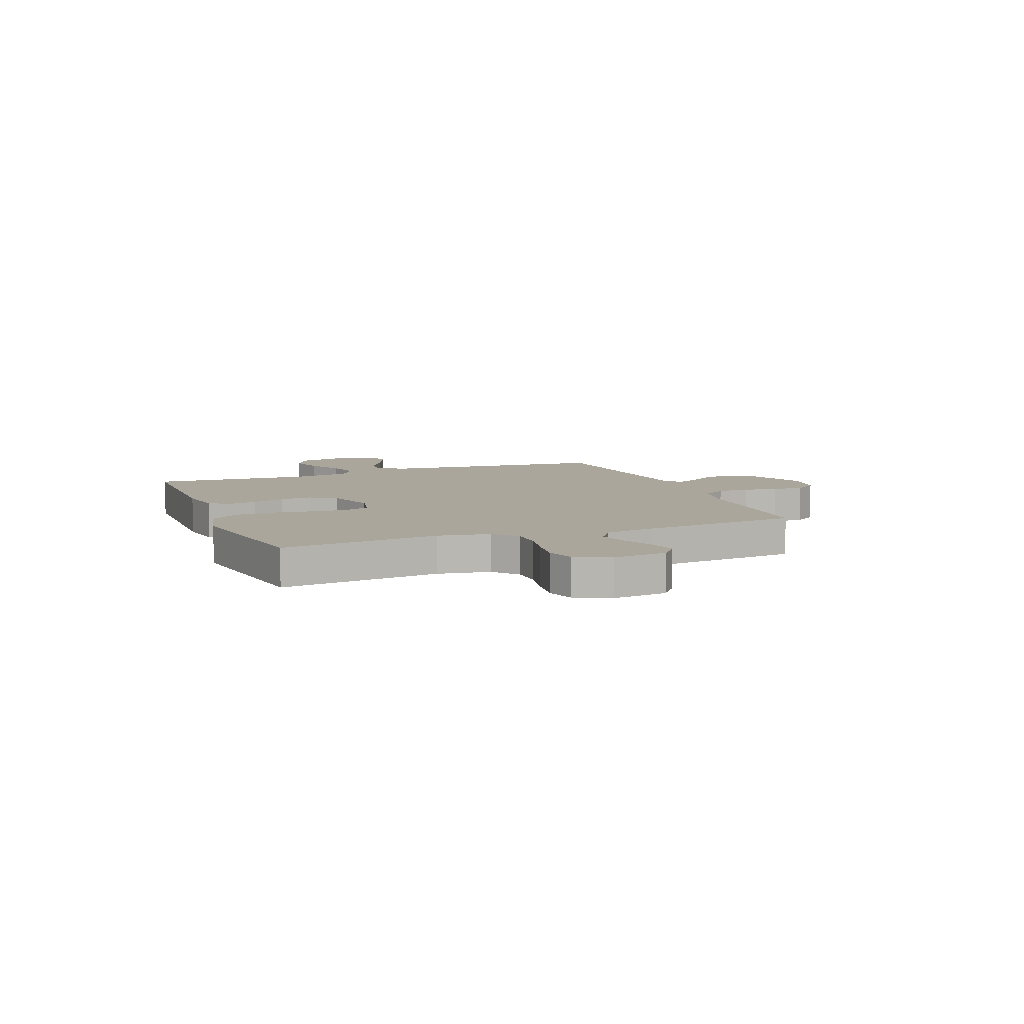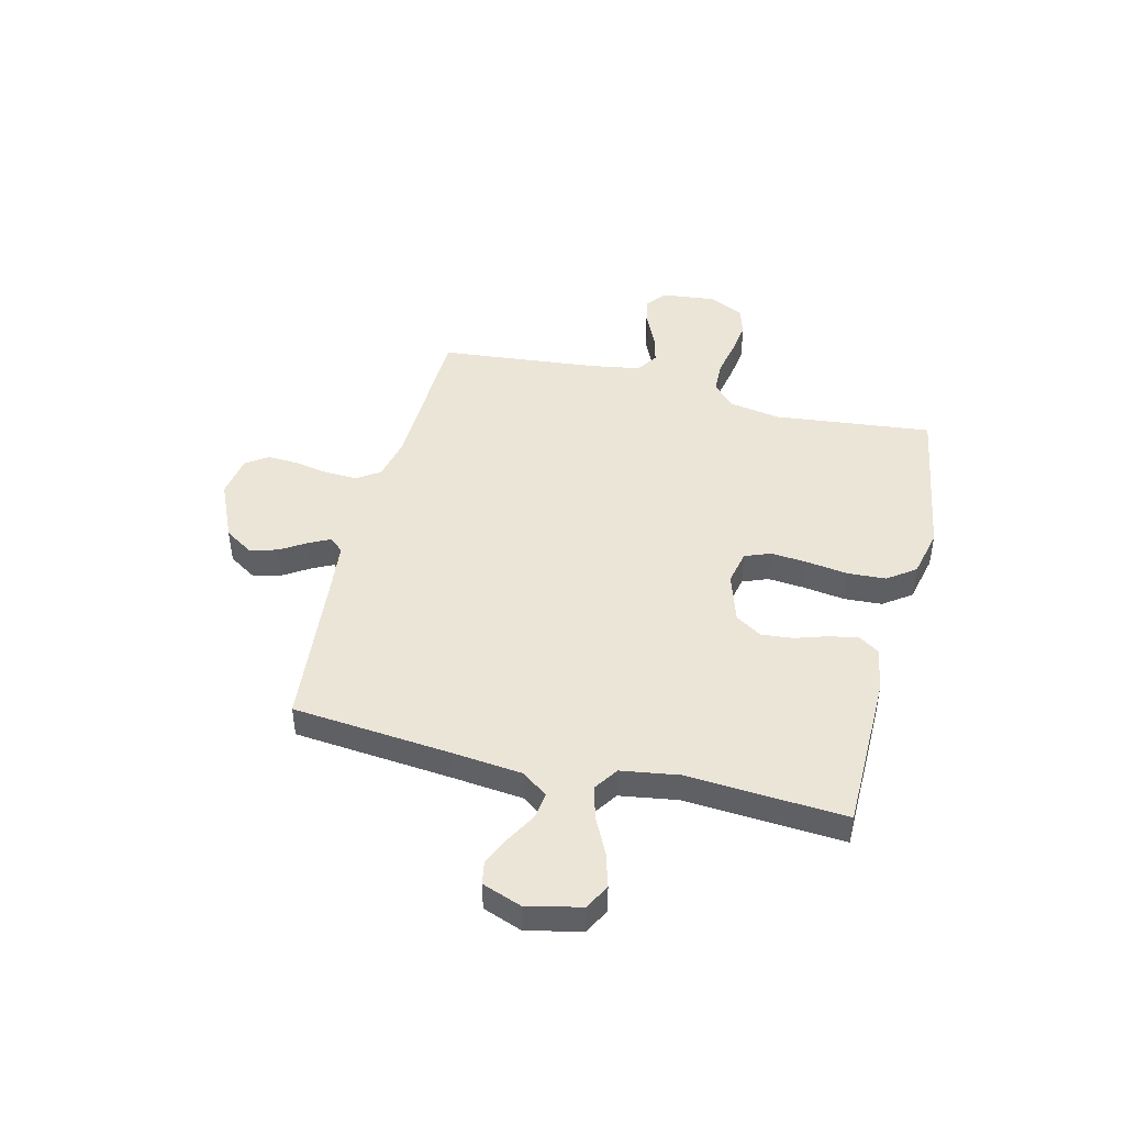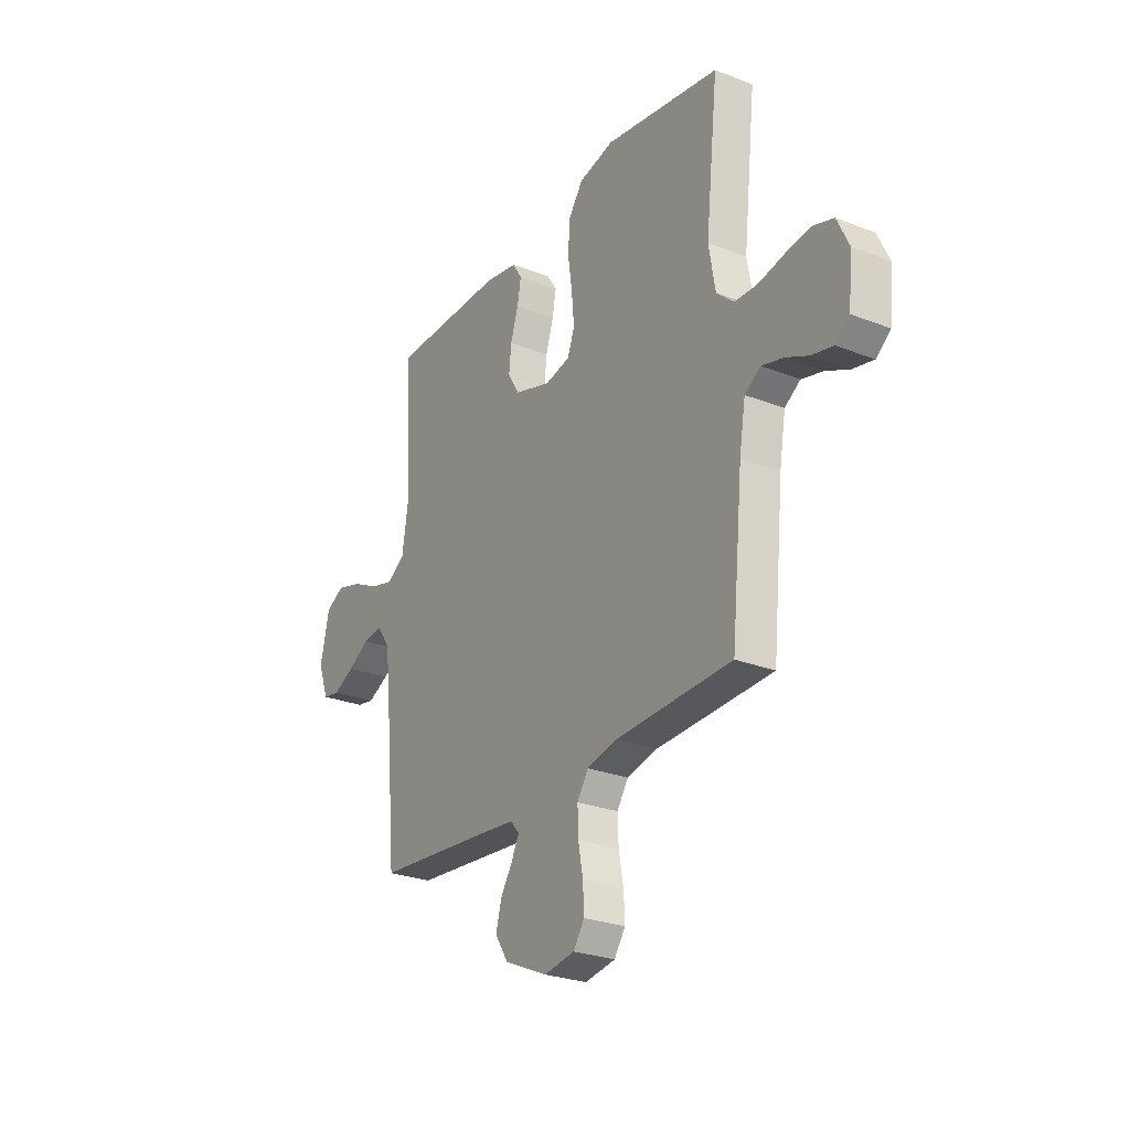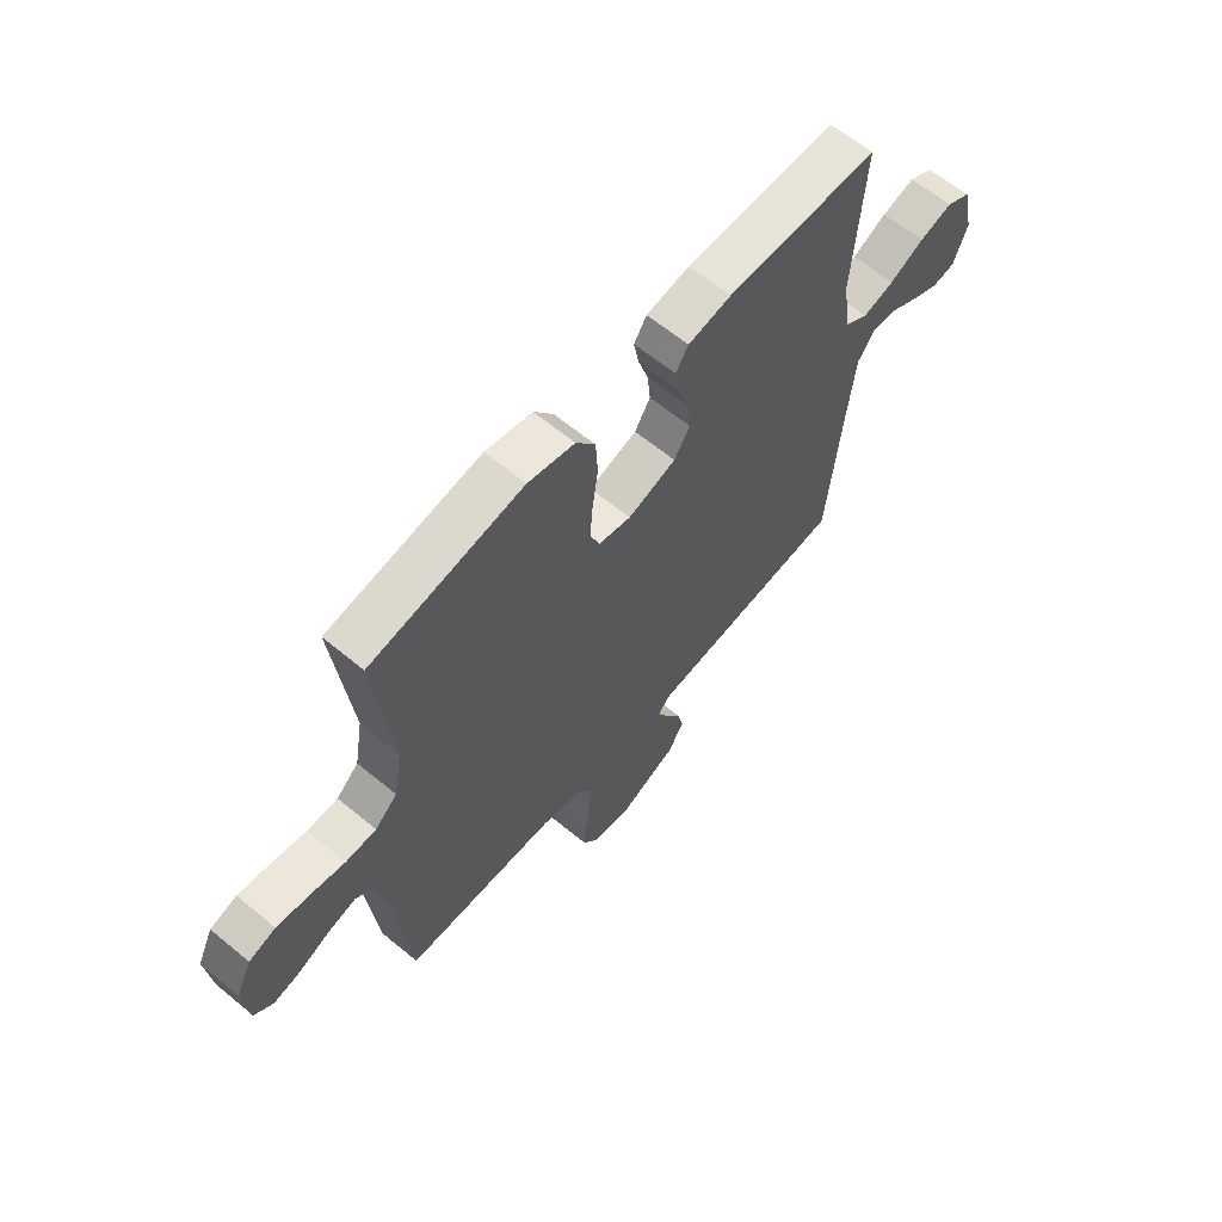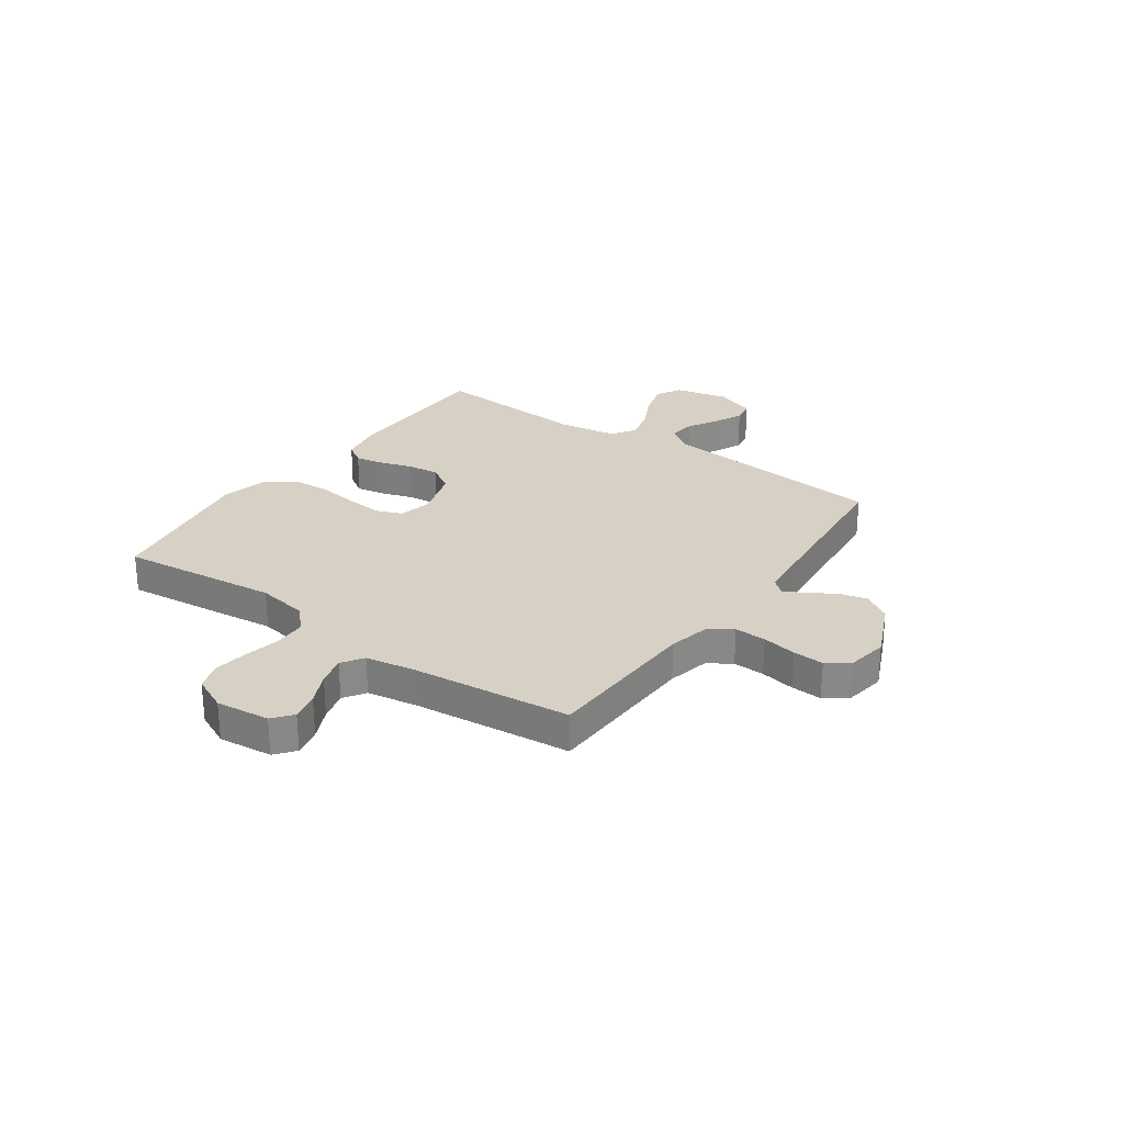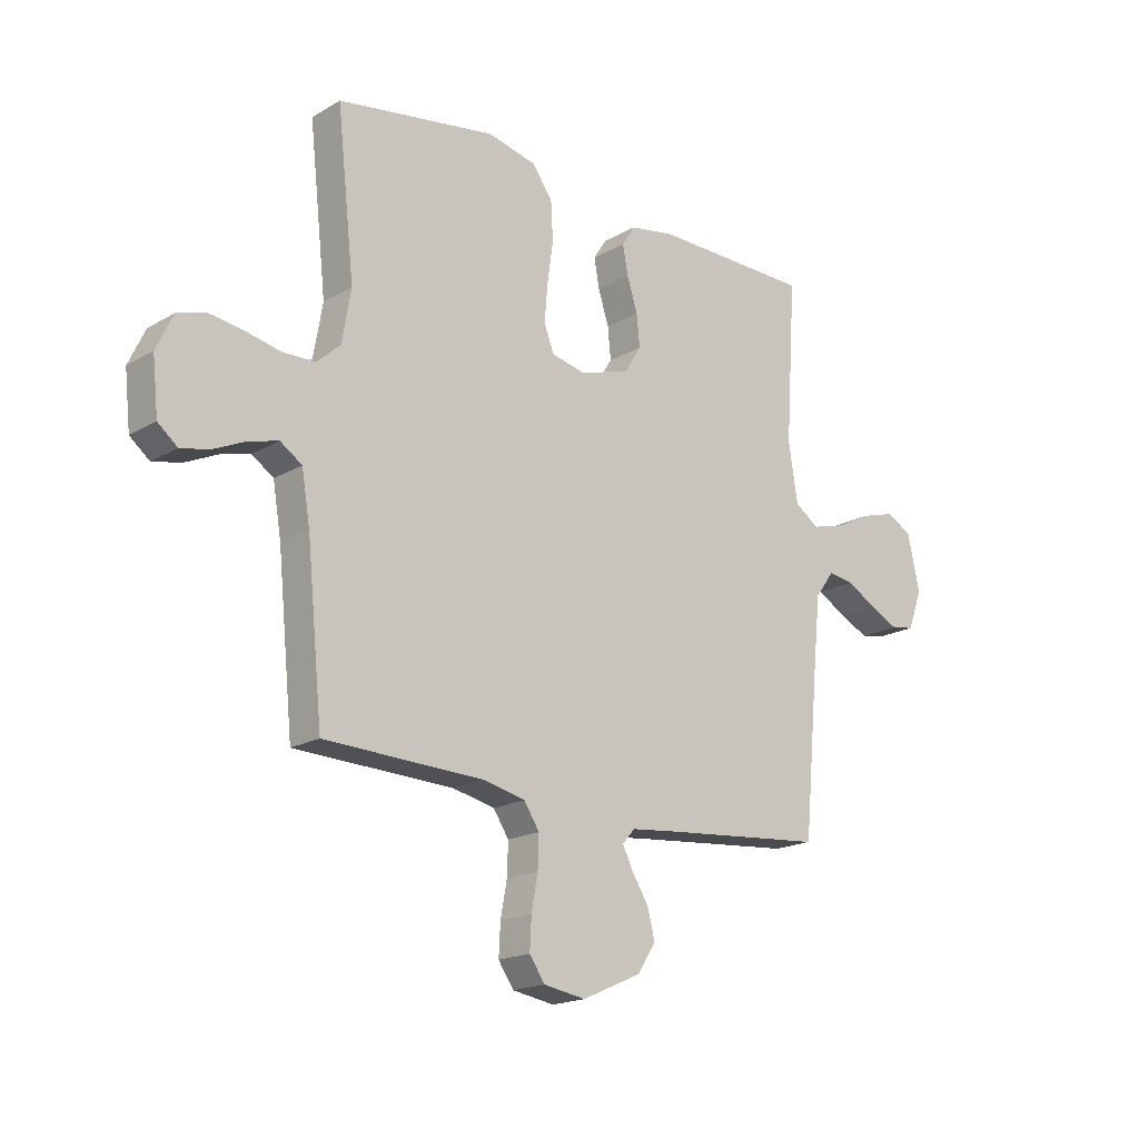
<metadata>
{"format":"obj","ext":"obj","renderer":"f3d","projection":"perspective","resolution":1024,"background":"white","views":[{"elev":8.0,"azim":68.6,"up":"+Y"},{"elev":45.9,"azim":-76.1,"up":"+Y"},{"elev":-26.7,"azim":58.6,"up":"+Z"},{"elev":62.6,"azim":130.0,"up":"+Z"},{"elev":27.0,"azim":125.2,"up":"+Y"},{"elev":-18.4,"azim":137.9,"up":"+Z"}]}
</metadata>
<code>
v -0.5 0.07 0.5
v -0.2 0.07 0.503
v -0.115 0.07 0.488
v -0.09 0.07 0.449
v -0.1 0.07 0.395
v -0.12 0.07 0.333
v -0.126 0.07 0.273
v -0.095 0.07 0.223
v 0 0.07 0.193
v 0.064 0.07 0.207
v 0.083 0.07 0.256
v 0.077 0.07 0.326
v 0.066 0.07 0.404
v 0.07 0.07 0.476
v 0.108 0.07 0.529
v 0.2 0.07 0.55
v 0.5 0.07 0.5
v 0.467 0.07 0.2
v 0.484 0.07 0.102
v 0.528 0.07 0.062
v 0.588 0.07 0.06
v 0.656 0.07 0.074
v 0.721 0.07 0.083
v 0.774 0.07 0.066
v 0.805 0.07 0
v 0.794 0.07 -0.102
v 0.757 0.07 -0.132
v 0.703 0.07 -0.12
v 0.643 0.07 -0.092
v 0.587 0.07 -0.077
v 0.546 0.07 -0.104
v 0.53 0.07 -0.2
v 0.5 0.07 -0.5
v 0.2 0.07 -0.51
v 0.12 0.07 -0.528
v 0.091 0.07 -0.572
v 0.093 0.07 -0.632
v 0.105 0.07 -0.697
v 0.108 0.07 -0.756
v 0.079 0.07 -0.798
v 0 0.07 -0.811
v -0.112 0.07 -0.761
v -0.146 0.07 -0.708
v -0.132 0.07 -0.654
v -0.101 0.07 -0.605
v -0.081 0.07 -0.565
v -0.104 0.07 -0.538
v -0.2 0.07 -0.528
v -0.5 0.07 -0.5
v -0.528 0.07 -0.2
v -0.542 0.07 -0.066
v -0.578 0.07 -0.017
v -0.627 0.07 -0.024
v -0.683 0.07 -0.056
v -0.738 0.07 -0.082
v -0.782 0.07 -0.074
v -0.809 0.07 0
v -0.786 0.07 0.103
v -0.738 0.07 0.129
v -0.673 0.07 0.11
v -0.605 0.07 0.076
v -0.543 0.07 0.059
v -0.497 0.07 0.09
v -0.48 0.07 0.2
v -0.5 0 0.5
v -0.2 0 0.503
v -0.115 0 0.488
v -0.09 0 0.449
v -0.1 0 0.395
v -0.12 0 0.333
v -0.126 0 0.273
v -0.095 0 0.223
v 0 0 0.193
v 0.064 0 0.207
v 0.083 0 0.256
v 0.077 0 0.326
v 0.066 0 0.404
v 0.07 0 0.476
v 0.108 0 0.529
v 0.2 0 0.55
v 0.5 0 0.5
v 0.467 0 0.2
v 0.484 0 0.102
v 0.528 0 0.062
v 0.588 0 0.06
v 0.656 0 0.074
v 0.721 0 0.083
v 0.774 0 0.066
v 0.805 0 0
v 0.794 0 -0.102
v 0.757 0 -0.132
v 0.703 0 -0.12
v 0.643 0 -0.092
v 0.587 0 -0.077
v 0.546 0 -0.104
v 0.53 0 -0.2
v 0.5 0 -0.5
v 0.2 0 -0.51
v 0.12 0 -0.528
v 0.091 0 -0.572
v 0.093 0 -0.632
v 0.105 0 -0.697
v 0.108 0 -0.756
v 0.079 0 -0.798
v 0 0 -0.811
v -0.112 0 -0.761
v -0.146 0 -0.708
v -0.132 0 -0.654
v -0.101 0 -0.605
v -0.081 0 -0.565
v -0.104 0 -0.538
v -0.2 0 -0.528
v -0.5 0 -0.5
v -0.528 0 -0.2
v -0.542 0 -0.066
v -0.578 0 -0.017
v -0.627 0 -0.024
v -0.683 0 -0.056
v -0.738 0 -0.082
v -0.782 0 -0.074
v -0.809 0 0
v -0.786 0 0.103
v -0.738 0 0.129
v -0.673 0 0.11
v -0.605 0 0.076
v -0.543 0 0.059
v -0.497 0 0.09
v -0.48 0 0.2
f 58 59 60 61
f 58 61 62
f 57 58 62
f 56 57 62
f 53 54 55 56
f 53 56 62
f 52 53 62 63
f 48 49 50
f 47 48 50 51
f 42 43 44 45
f 42 45 46
f 41 42 46
f 40 41 46
f 37 38 39 40
f 36 37 40 46
f 35 36 46 47
f 32 33 34
f 31 32 34 35
f 26 27 28 29
f 26 29 30
f 25 26 30
f 24 25 30
f 21 22 23 24
f 21 24 30 31
f 15 16 17 18
f 15 18 19
f 12 13 14 15
f 11 12 15 19
f 10 11 19 20
f 3 4 5 6
f 3 6 7
f 64 1 2 3
f 63 64 3 7
f 20 21 31 35
f 9 10 20 35
f 8 9 35 47
f 47 51 52 63
f 7 8 47 63
f 125 124 123 122
f 126 125 122
f 126 122 121
f 126 121 120
f 120 119 118 117
f 126 120 117
f 127 126 117 116
f 114 113 112
f 115 114 112 111
f 109 108 107 106
f 110 109 106
f 110 106 105
f 110 105 104
f 104 103 102 101
f 110 104 101 100
f 111 110 100 99
f 98 97 96
f 99 98 96 95
f 93 92 91 90
f 94 93 90
f 94 90 89
f 94 89 88
f 88 87 86 85
f 95 94 88 85
f 82 81 80 79
f 83 82 79
f 79 78 77 76
f 83 79 76 75
f 84 83 75 74
f 70 69 68 67
f 71 70 67
f 67 66 65 128
f 71 67 128 127
f 99 95 85 84
f 99 84 74 73
f 111 99 73 72
f 127 116 115 111
f 127 111 72 71
f 1 65 66 2
f 2 66 67 3
f 3 67 68 4
f 4 68 69 5
f 5 69 70 6
f 6 70 71 7
f 7 71 72 8
f 8 72 73 9
f 9 73 74 10
f 10 74 75 11
f 11 75 76 12
f 12 76 77 13
f 13 77 78 14
f 14 78 79 15
f 15 79 80 16
f 16 80 81 17
f 17 81 82 18
f 18 82 83 19
f 19 83 84 20
f 20 84 85 21
f 21 85 86 22
f 22 86 87 23
f 23 87 88 24
f 24 88 89 25
f 25 89 90 26
f 26 90 91 27
f 27 91 92 28
f 28 92 93 29
f 29 93 94 30
f 30 94 95 31
f 31 95 96 32
f 32 96 97 33
f 33 97 98 34
f 34 98 99 35
f 35 99 100 36
f 36 100 101 37
f 37 101 102 38
f 38 102 103 39
f 39 103 104 40
f 40 104 105 41
f 41 105 106 42
f 42 106 107 43
f 43 107 108 44
f 44 108 109 45
f 45 109 110 46
f 46 110 111 47
f 47 111 112 48
f 48 112 113 49
f 49 113 114 50
f 50 114 115 51
f 51 115 116 52
f 52 116 117 53
f 53 117 118 54
f 54 118 119 55
f 55 119 120 56
f 56 120 121 57
f 57 121 122 58
f 58 122 123 59
f 59 123 124 60
f 60 124 125 61
f 61 125 126 62
f 62 126 127 63
f 63 127 128 64
f 64 128 65 1

</code>
